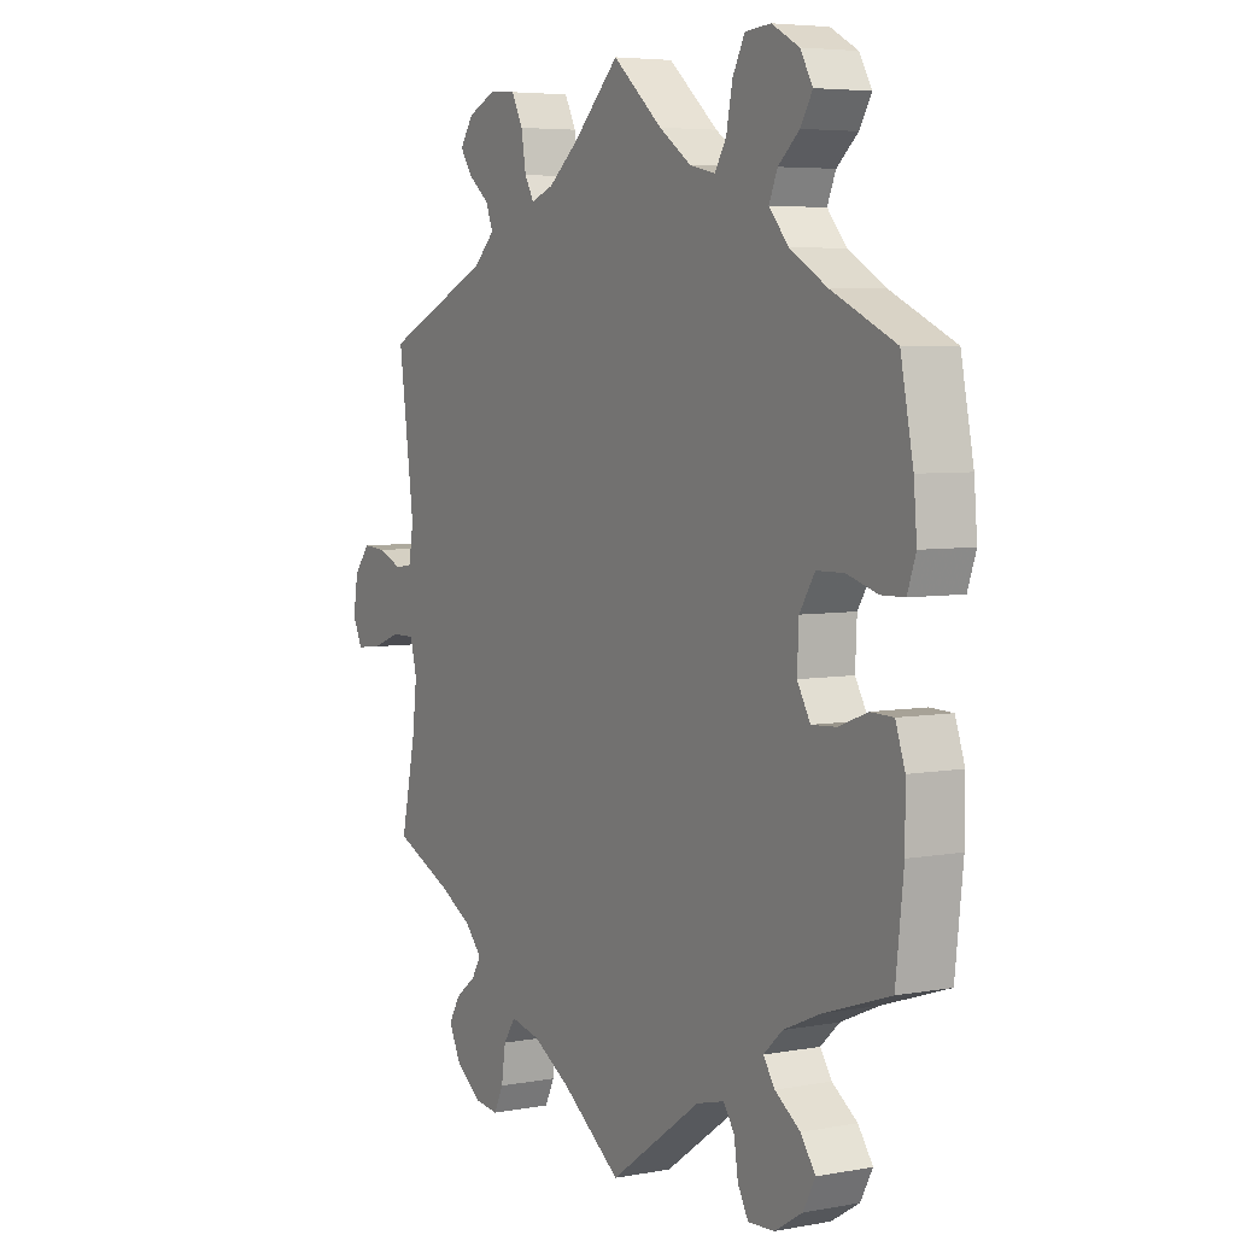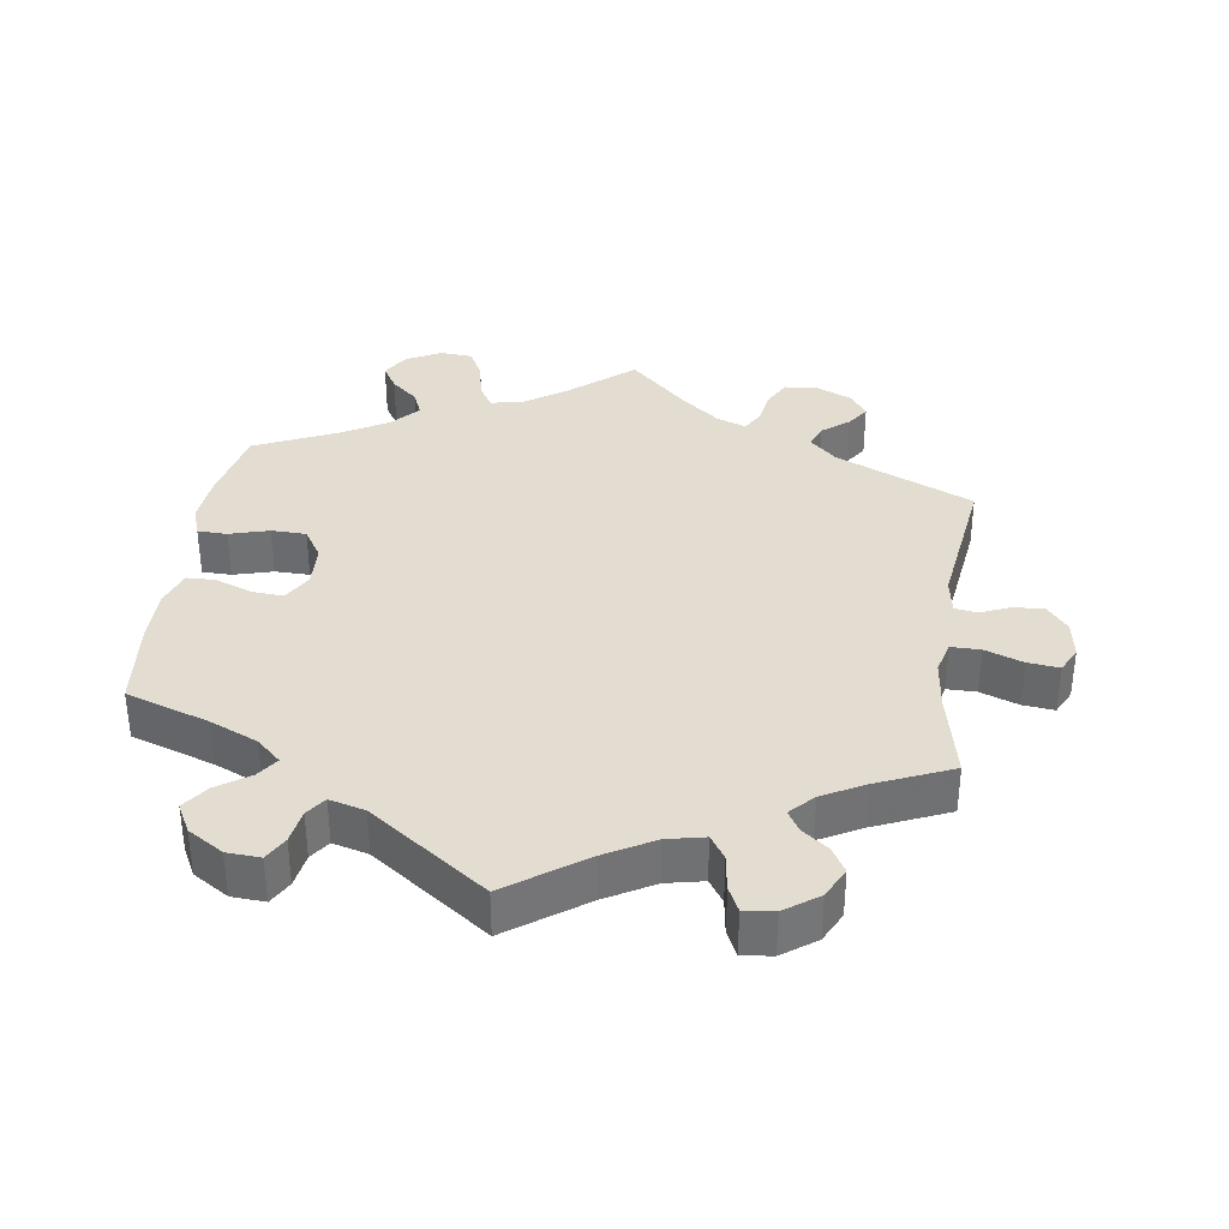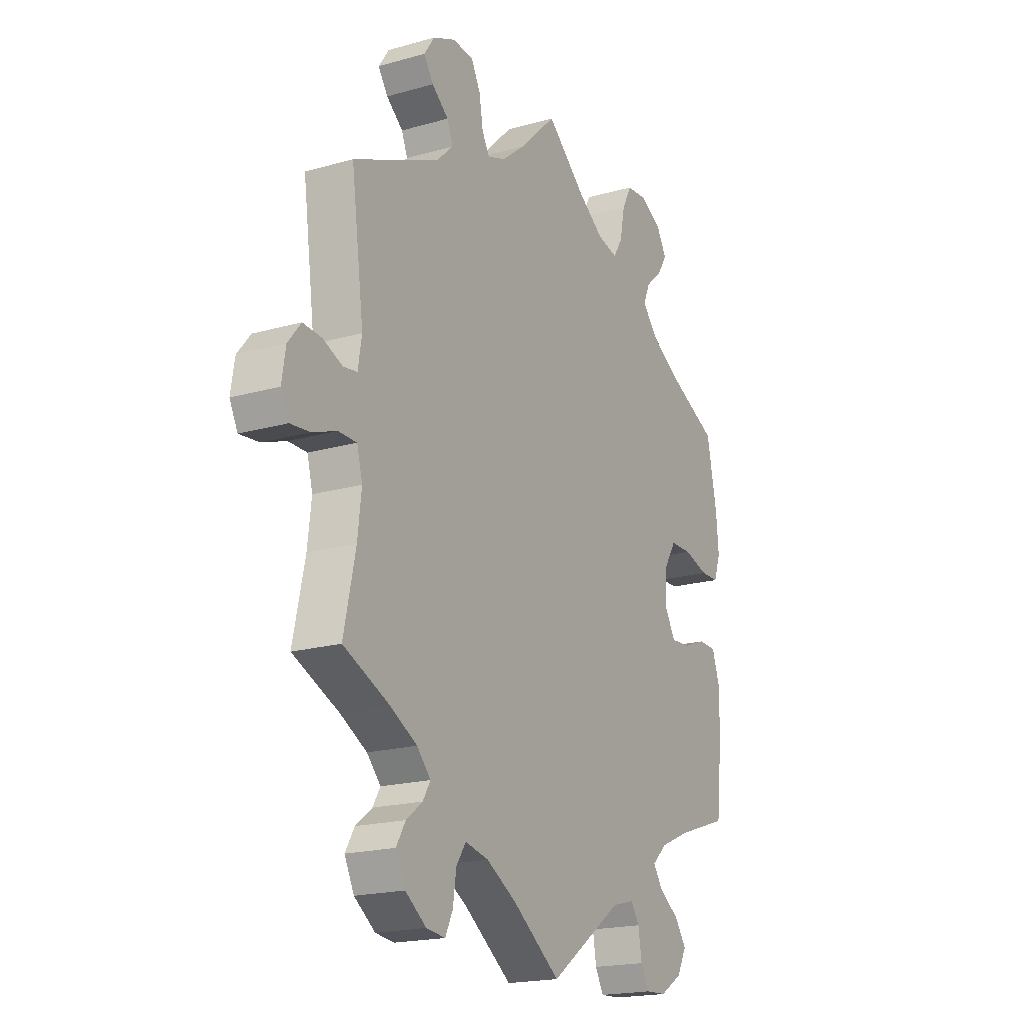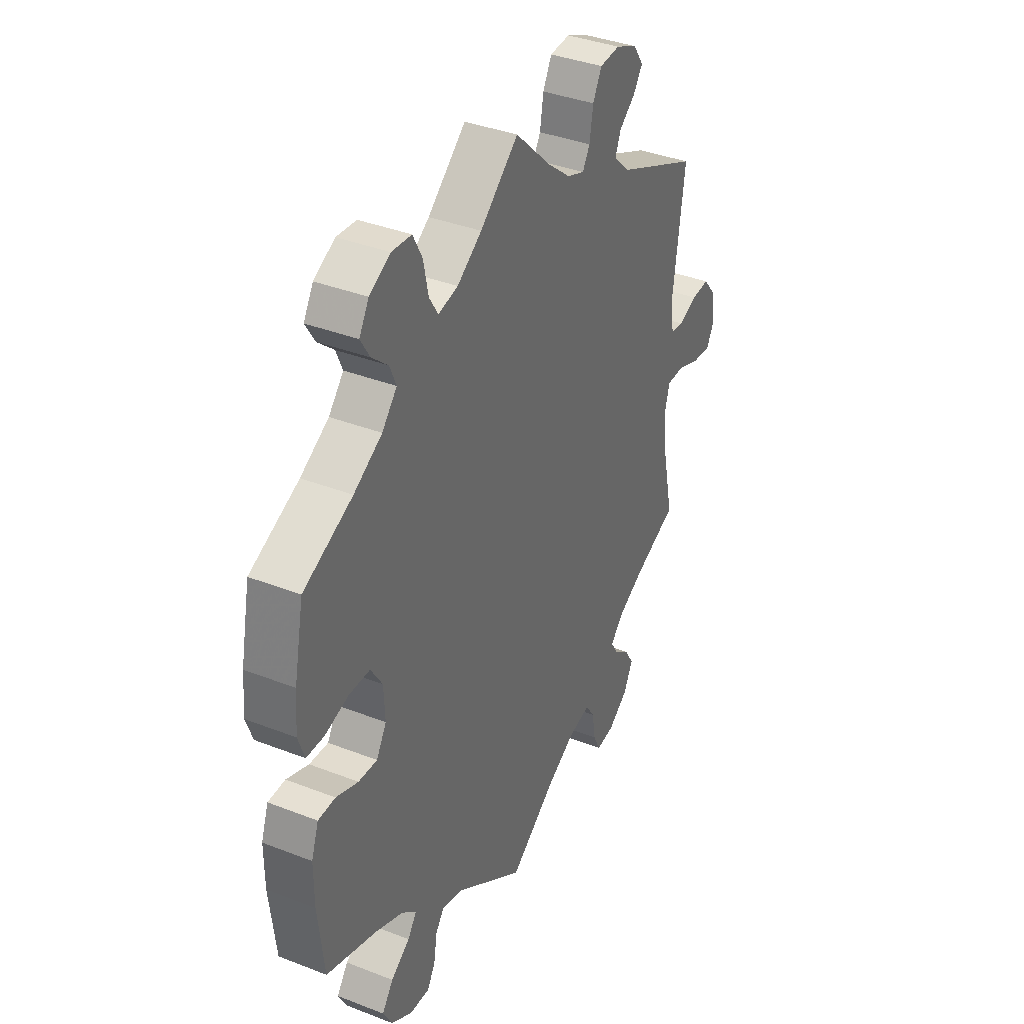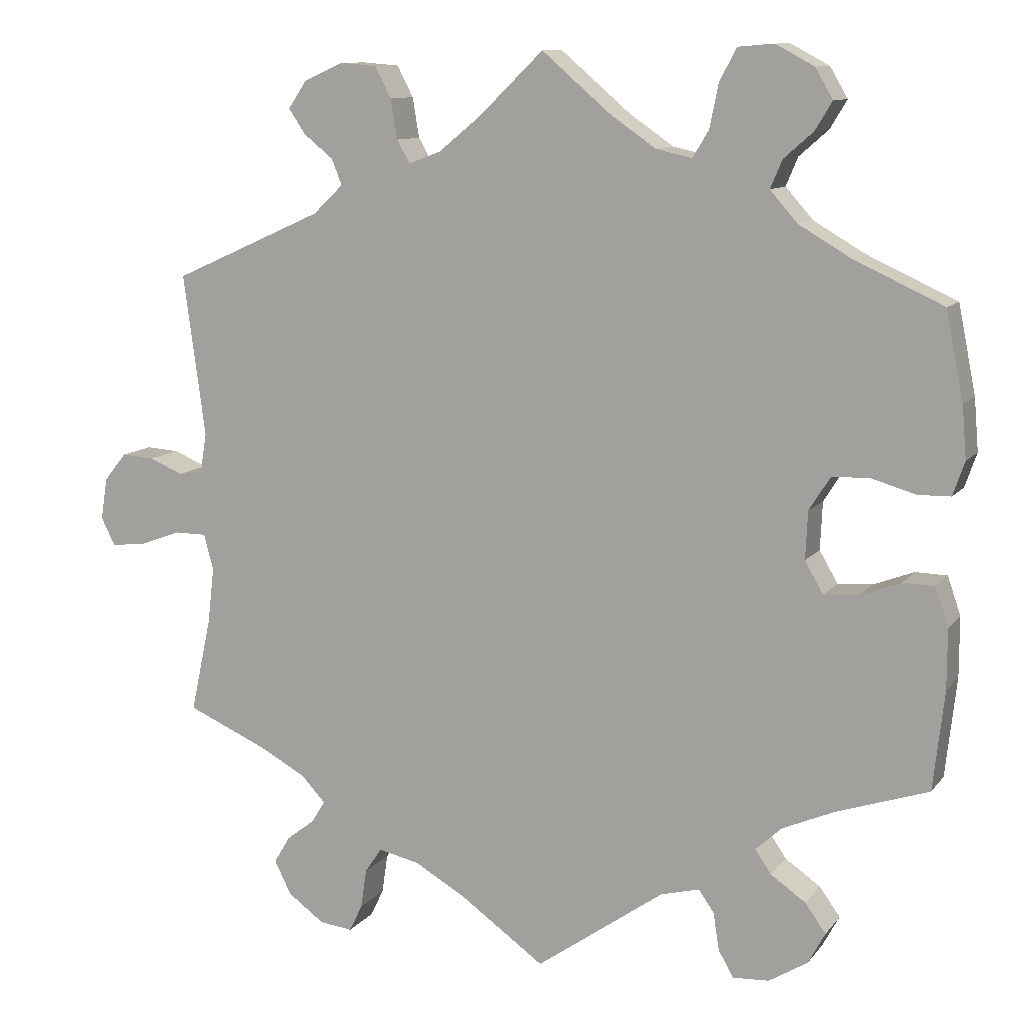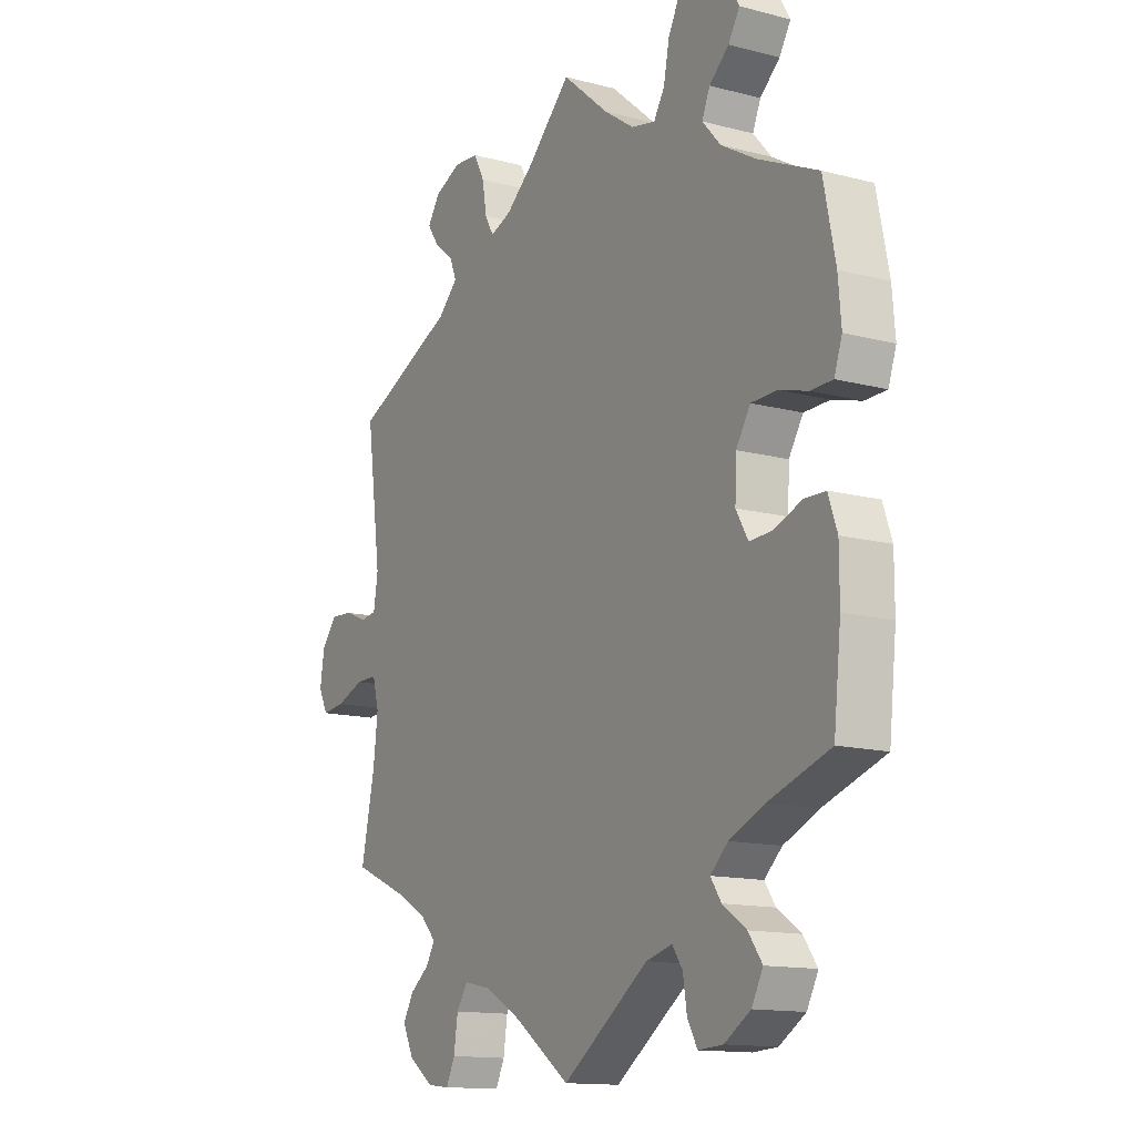
<metadata>
{"format":"obj","ext":"obj","renderer":"f3d","projection":"perspective","resolution":1024,"background":"white","views":[{"elev":5.3,"azim":60.1,"up":"+Z"},{"elev":35.2,"azim":-171.8,"up":"+Y"},{"elev":-19.3,"azim":-61.9,"up":"+Z"},{"elev":37.6,"azim":116.5,"up":"+Z"},{"elev":10.7,"azim":22.4,"up":"+Z"},{"elev":-13.7,"azim":59.6,"up":"+Z"}]}
</metadata>
<code>
v 0.415 0.07 0.366
v -0.661 0.07 -0.081
v 0.534 0.07 -0.042
v 0.364 0.07 -0.022
v 0.095 0.07 0.539
v -0.5 0.07 -0.104
v 0.389 0.07 -0.065
v 0.156 0.07 0.497
v 0.436 0.07 -0.062
v -0.146 0.07 0.488
v -0.336 0.07 -0.606
v 0.567 0.07 0.12
v 0.262 0.07 0.625
v 0.175 0.07 -0.496
v -0.595 0.07 0.049
v -0.189 0.07 0.472
v 0.552 0.07 -0.094
v 0.227 0.07 0.522
v 0.448 0.07 0.09
v -0.304 0.07 0.476
v 0 0.07 0.62
v 0.327 0.07 -0.448
v -0.64 0.07 0.052
v -0.207 0.07 0.503
v -0.614 0.07 -0.076
v -0.509 0.07 -0.181
v 0.396 0.07 0.089
v -0.089 0.07 0.534
v -0.557 0.07 -0.055
v -0.363 0.07 -0.392
v 0.375 0.07 -0.481
v 0.239 0.07 0.581
v 0.551 0.07 0.074
v 0.327 0.07 -0.596
v 0.363 0.07 0.601
v 0.403 0.07 -0.52
v -0.273 0.07 -0.574
v -0.342 0.07 0.579
v -0.537 0.07 -0.31
v 0.277 0.07 -0.599
v -0.537 0.07 0.31
v -0.33 0.07 -0.427
v 0.305 0.07 -0.416
v 0 0.07 -0.62
v -0.387 0.07 -0.487
v 0.491 0.07 -0.041
v 0.249 0.07 -0.512
v 0.387 0.07 0.56
v -0.68 0.07 -0.043
v -0.238 0.07 0.599
v -0.516 0.07 0.035
v -0.549 0.07 0.03
v -0.291 0.07 -0.611
v 0.552 0.07 -0.175
v -0.242 0.07 -0.486
v 0.561 0.07 0.191
v 0.537 0.07 0.31
v -0.671 0.07 0.014
v 0.257 0.07 -0.563
v -0.29 0.07 0.441
v 0.205 0.07 0.486
v 0.364 0.07 0.522
v 0.412 0.07 -0.352
v -0.288 0.07 0.603
v -0.513 0.07 -0.055
v -0.367 0.07 0.542
v 0.38 0.07 -0.563
v 0.537 0.07 -0.31
v 0.228 0.07 -0.482
v -0.331 0.07 0.402
v 0.308 0.07 0.449
v 0.311 0.07 0.629
v -0.186 0.07 -0.498
v 0.345 0.07 0.407
v 0.507 0.07 0.073
v -0.386 0.07 -0.57
v -0.216 0.07 0.557
v -0.114 0.07 -0.539
v -0.348 0.07 -0.457
v -0.409 0.07 -0.524
v 0.367 0.07 0.043
v -0.426 0.07 -0.358
v -0.507 0.07 0.089
v -0.265 0.07 -0.52
v -0.344 0.07 0.508
v 0.324 0.07 0.487
v 0.341 0.07 -0.383
v 0.415 -0 0.366
v -0.661 -0 -0.081
v 0.534 -0 -0.042
v 0.364 -0 -0.022
v 0.095 -0 0.539
v -0.5 -0 -0.104
v 0.389 -0 -0.065
v 0.156 -0 0.497
v 0.436 -0 -0.062
v -0.146 -0 0.488
v -0.336 -0 -0.606
v 0.567 -0 0.12
v 0.262 -0 0.625
v 0.175 -0 -0.496
v -0.595 -0 0.049
v -0.189 -0 0.472
v 0.552 -0 -0.094
v 0.227 -0 0.522
v 0.448 -0 0.09
v -0.304 -0 0.476
v 0 -0 0.62
v 0.327 -0 -0.448
v -0.64 -0 0.052
v -0.207 -0 0.503
v -0.614 -0 -0.076
v -0.509 -0 -0.181
v 0.396 -0 0.089
v -0.089 -0 0.534
v -0.557 -0 -0.055
v -0.363 -0 -0.392
v 0.375 -0 -0.481
v 0.239 -0 0.581
v 0.551 -0 0.074
v 0.327 -0 -0.596
v 0.363 -0 0.601
v 0.403 -0 -0.52
v -0.273 -0 -0.574
v -0.342 -0 0.579
v -0.537 -0 -0.31
v 0.277 -0 -0.599
v -0.537 -0 0.31
v -0.33 -0 -0.427
v 0.305 -0 -0.416
v 0 -0 -0.62
v -0.387 -0 -0.487
v 0.491 -0 -0.041
v 0.249 -0 -0.512
v 0.387 -0 0.56
v -0.68 -0 -0.043
v -0.238 -0 0.599
v -0.516 -0 0.035
v -0.549 -0 0.03
v -0.291 -0 -0.611
v 0.552 -0 -0.175
v -0.242 -0 -0.486
v 0.561 -0 0.191
v 0.537 -0 0.31
v -0.671 -0 0.014
v 0.257 -0 -0.563
v -0.29 -0 0.441
v 0.205 -0 0.486
v 0.364 -0 0.522
v 0.412 -0 -0.352
v -0.288 -0 0.603
v -0.513 -0 -0.055
v -0.367 -0 0.542
v 0.38 -0 -0.563
v 0.537 -0 -0.31
v 0.228 -0 -0.482
v -0.331 -0 0.402
v 0.308 -0 0.449
v 0.311 -0 0.629
v -0.186 -0 -0.498
v 0.345 -0 0.407
v 0.507 -0 0.073
v -0.386 -0 -0.57
v -0.216 -0 0.557
v -0.114 -0 -0.539
v -0.348 -0 -0.457
v -0.409 -0 -0.524
v 0.367 -0 0.043
v -0.426 -0 -0.358
v -0.507 -0 0.089
v -0.265 -0 -0.52
v -0.344 -0 0.508
v 0.324 -0 0.487
v 0.341 -0 -0.383
f 54 68 63
f 17 54 63 87
f 9 46 3 17
f 7 9 17 87
f 4 7 87 43
f 81 4 43
f 12 33 75 19
f 12 19 27
f 1 57 56 12
f 74 1 12 27
f 71 74 27 81
f 35 48 62 86
f 35 86 71
f 72 35 71
f 18 32 13 72
f 61 18 72 71
f 8 61 71 81
f 28 21 5
f 10 28 5 8
f 16 10 8 81
f 64 50 77 24
f 64 24 16
f 38 64 16
f 20 85 66 38
f 60 20 38 16
f 70 60 16 81
f 83 41 70 81
f 58 23 15 52
f 2 49 58 52
f 29 25 2 52
f 65 29 52 51
f 6 65 51 83
f 82 39 26
f 30 82 26 6
f 42 30 6 83
f 76 80 45 79
f 76 79 42
f 11 76 42
f 84 37 53 11
f 55 84 11 42
f 73 55 42 83
f 14 44 78
f 69 14 78 73
f 34 40 59 47
f 34 47 69
f 67 34 69
f 22 31 36 67
f 43 22 67 69
f 73 83 81
f 43 69 73 81
f 150 155 141
f 174 150 141 104
f 104 90 133 96
f 174 104 96 94
f 130 174 94 91
f 130 91 168
f 106 162 120 99
f 114 106 99
f 99 143 144 88
f 114 99 88 161
f 168 114 161 158
f 173 149 135 122
f 158 173 122
f 158 122 159
f 159 100 119 105
f 158 159 105 148
f 168 158 148 95
f 92 108 115
f 95 92 115 97
f 168 95 97 103
f 111 164 137 151
f 103 111 151
f 103 151 125
f 125 153 172 107
f 103 125 107 147
f 168 103 147 157
f 168 157 128 170
f 139 102 110 145
f 139 145 136 89
f 139 89 112 116
f 138 139 116 152
f 170 138 152 93
f 113 126 169
f 93 113 169 117
f 170 93 117 129
f 166 132 167 163
f 129 166 163
f 129 163 98
f 98 140 124 171
f 129 98 171 142
f 170 129 142 160
f 165 131 101
f 160 165 101 156
f 134 146 127 121
f 156 134 121
f 156 121 154
f 154 123 118 109
f 156 154 109 130
f 168 170 160
f 168 160 156 130
f 63 150 174 87
f 87 174 130 43
f 43 130 109 22
f 22 109 118 31
f 31 118 123 36
f 36 123 154 67
f 67 154 121 34
f 34 121 127 40
f 40 127 146 59
f 59 146 134 47
f 47 134 156 69
f 69 156 101 14
f 14 101 131 44
f 44 131 165 78
f 78 165 160 73
f 73 160 142 55
f 55 142 171 84
f 84 171 124 37
f 37 124 140 53
f 53 140 98 11
f 11 98 163 76
f 76 163 167 80
f 80 167 132 45
f 45 132 166 79
f 79 166 129 42
f 42 129 117 30
f 30 117 169 82
f 82 169 126 39
f 39 126 113 26
f 26 113 93 6
f 6 93 152 65
f 65 152 116 29
f 29 116 112 25
f 25 112 89 2
f 2 89 136 49
f 49 136 145 58
f 58 145 110 23
f 23 110 102 15
f 15 102 139 52
f 52 139 138 51
f 51 138 170 83
f 83 170 128 41
f 41 128 157 70
f 70 157 147 60
f 60 147 107 20
f 20 107 172 85
f 85 172 153 66
f 66 153 125 38
f 38 125 151 64
f 64 151 137 50
f 50 137 164 77
f 77 164 111 24
f 24 111 103 16
f 16 103 97 10
f 10 97 115 28
f 28 115 108 21
f 21 108 92 5
f 5 92 95 8
f 8 95 148 61
f 61 148 105 18
f 18 105 119 32
f 32 119 100 13
f 13 100 159 72
f 72 159 122 35
f 35 122 135 48
f 48 135 149 62
f 62 149 173 86
f 86 173 158 71
f 71 158 161 74
f 74 161 88 1
f 1 88 144 57
f 57 144 143 56
f 56 143 99 12
f 12 99 120 33
f 33 120 162 75
f 75 162 106 19
f 19 106 114 27
f 27 114 168 81
f 81 168 91 4
f 4 91 94 7
f 7 94 96 9
f 9 96 133 46
f 46 133 90 3
f 3 90 104 17
f 17 104 141 54
f 54 141 155 68
f 68 155 150 63

</code>
